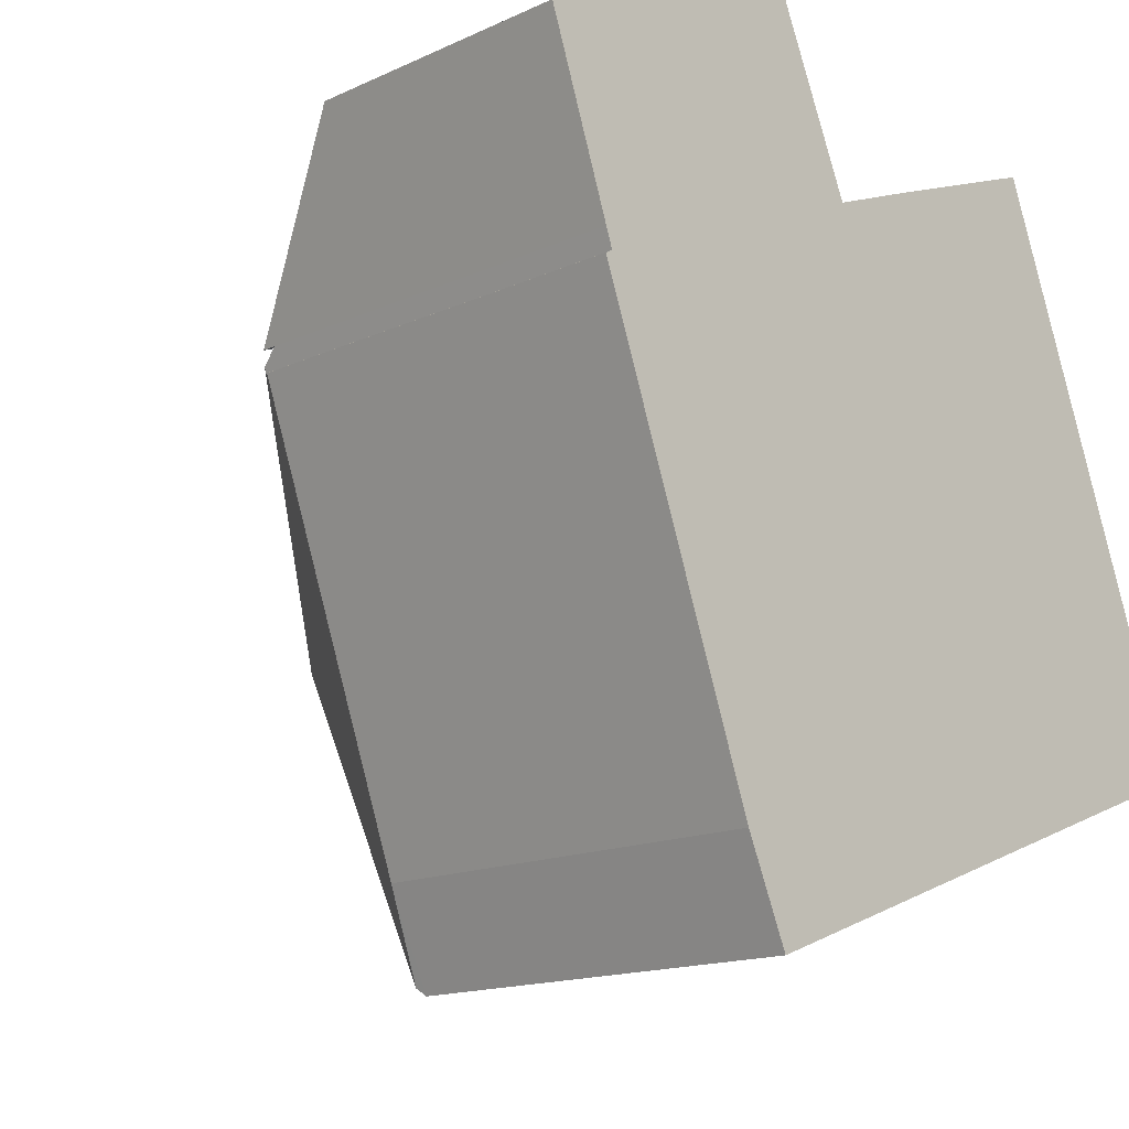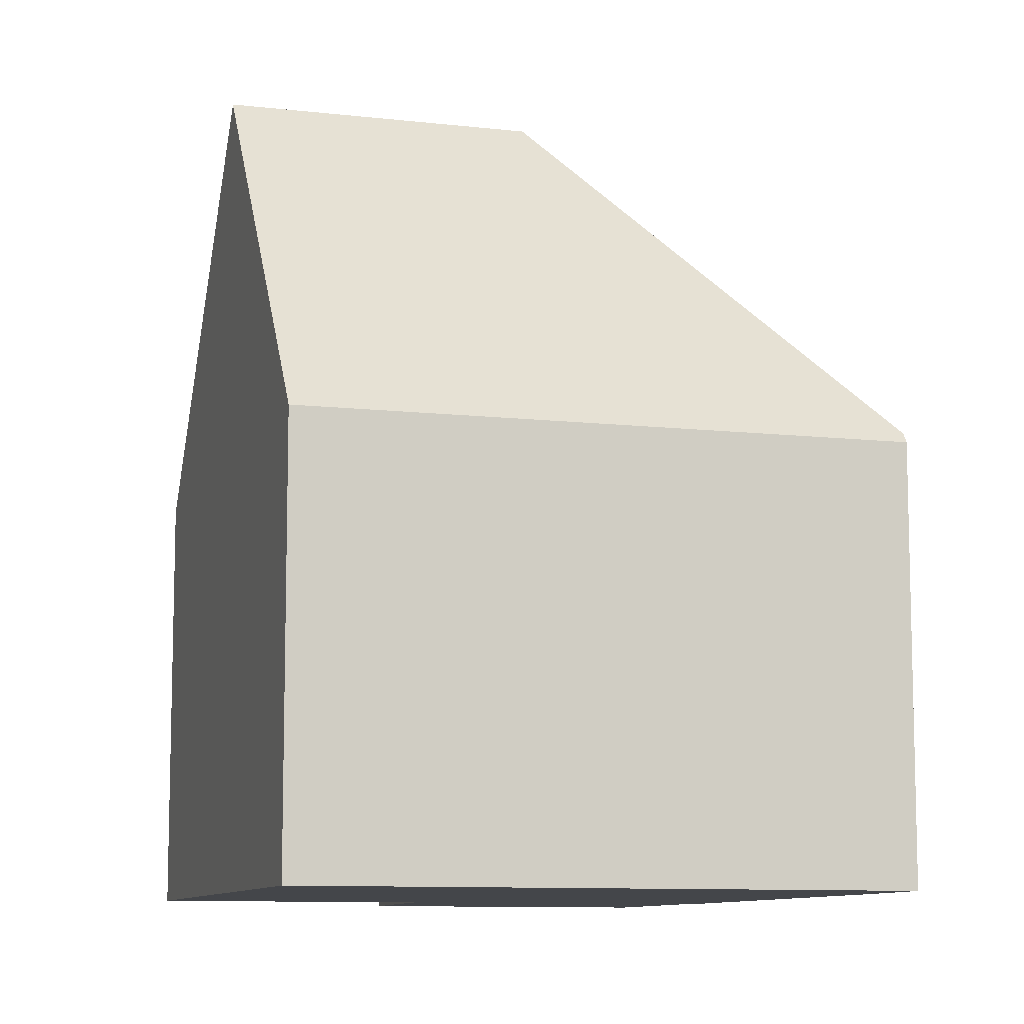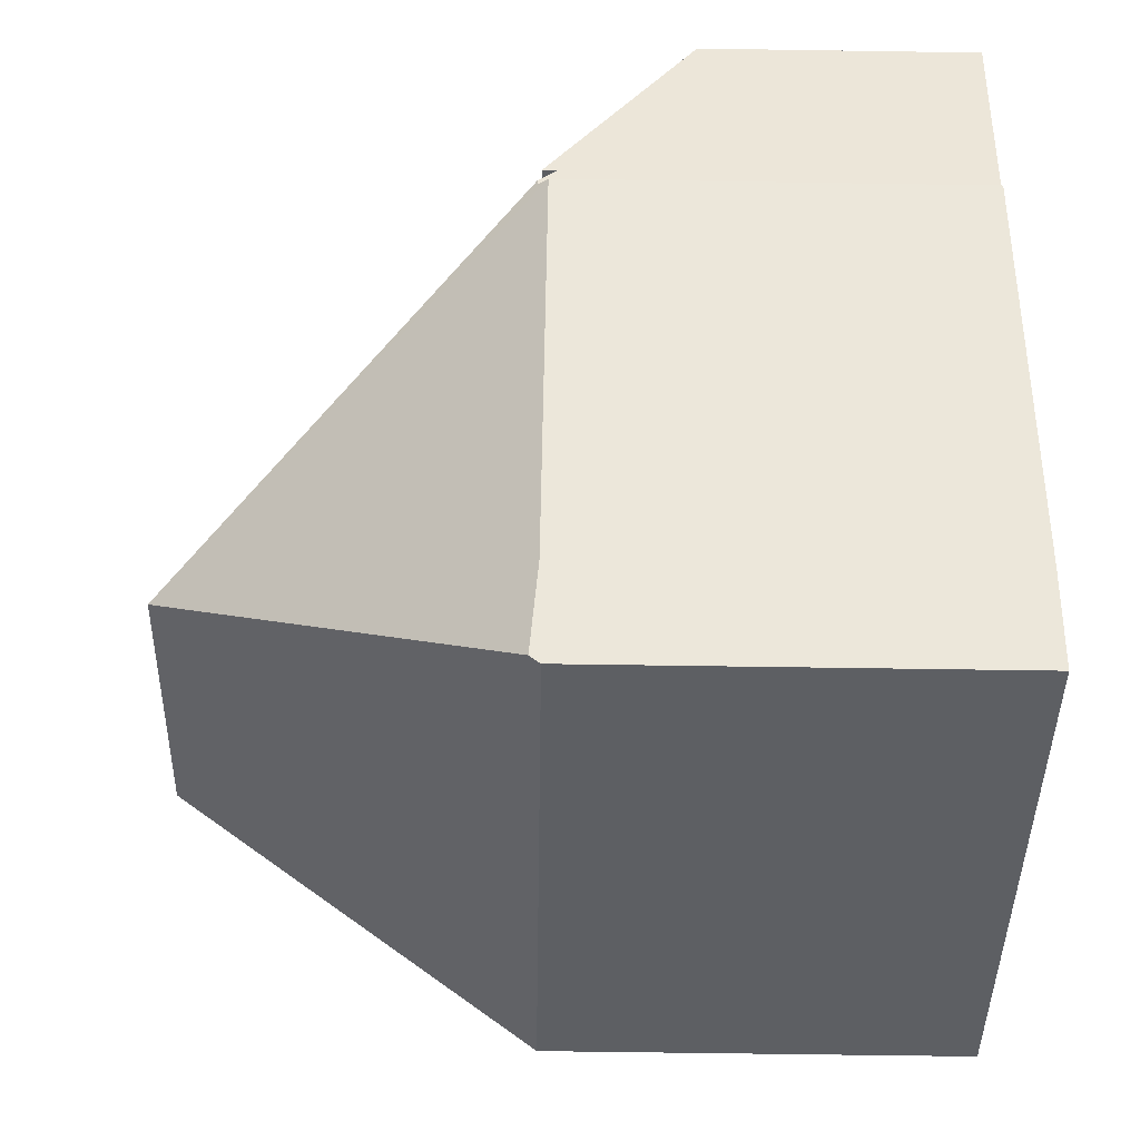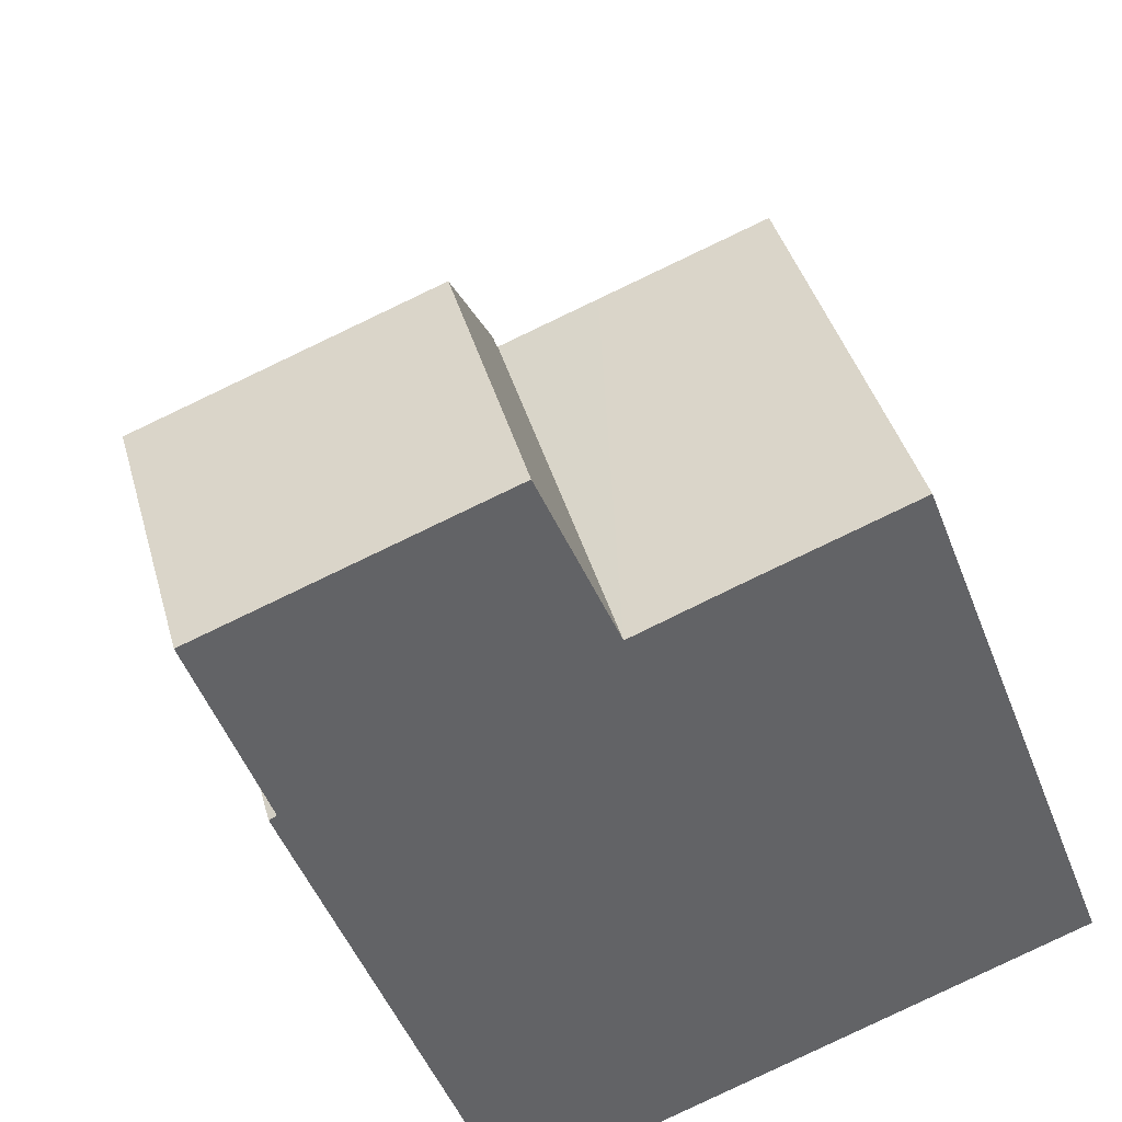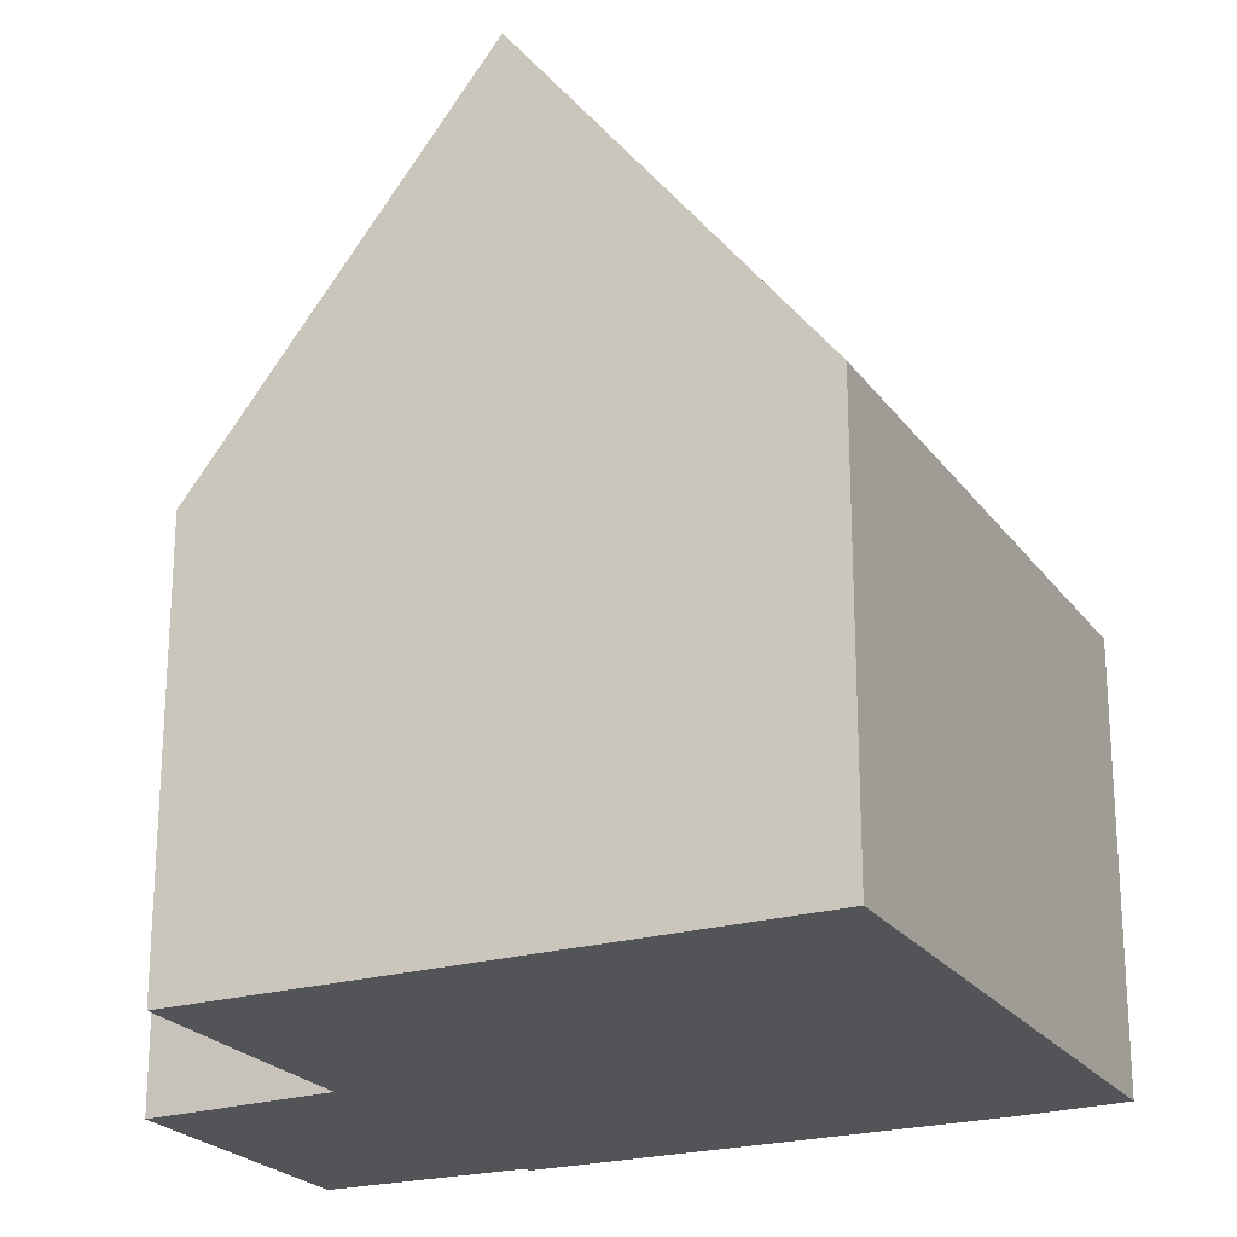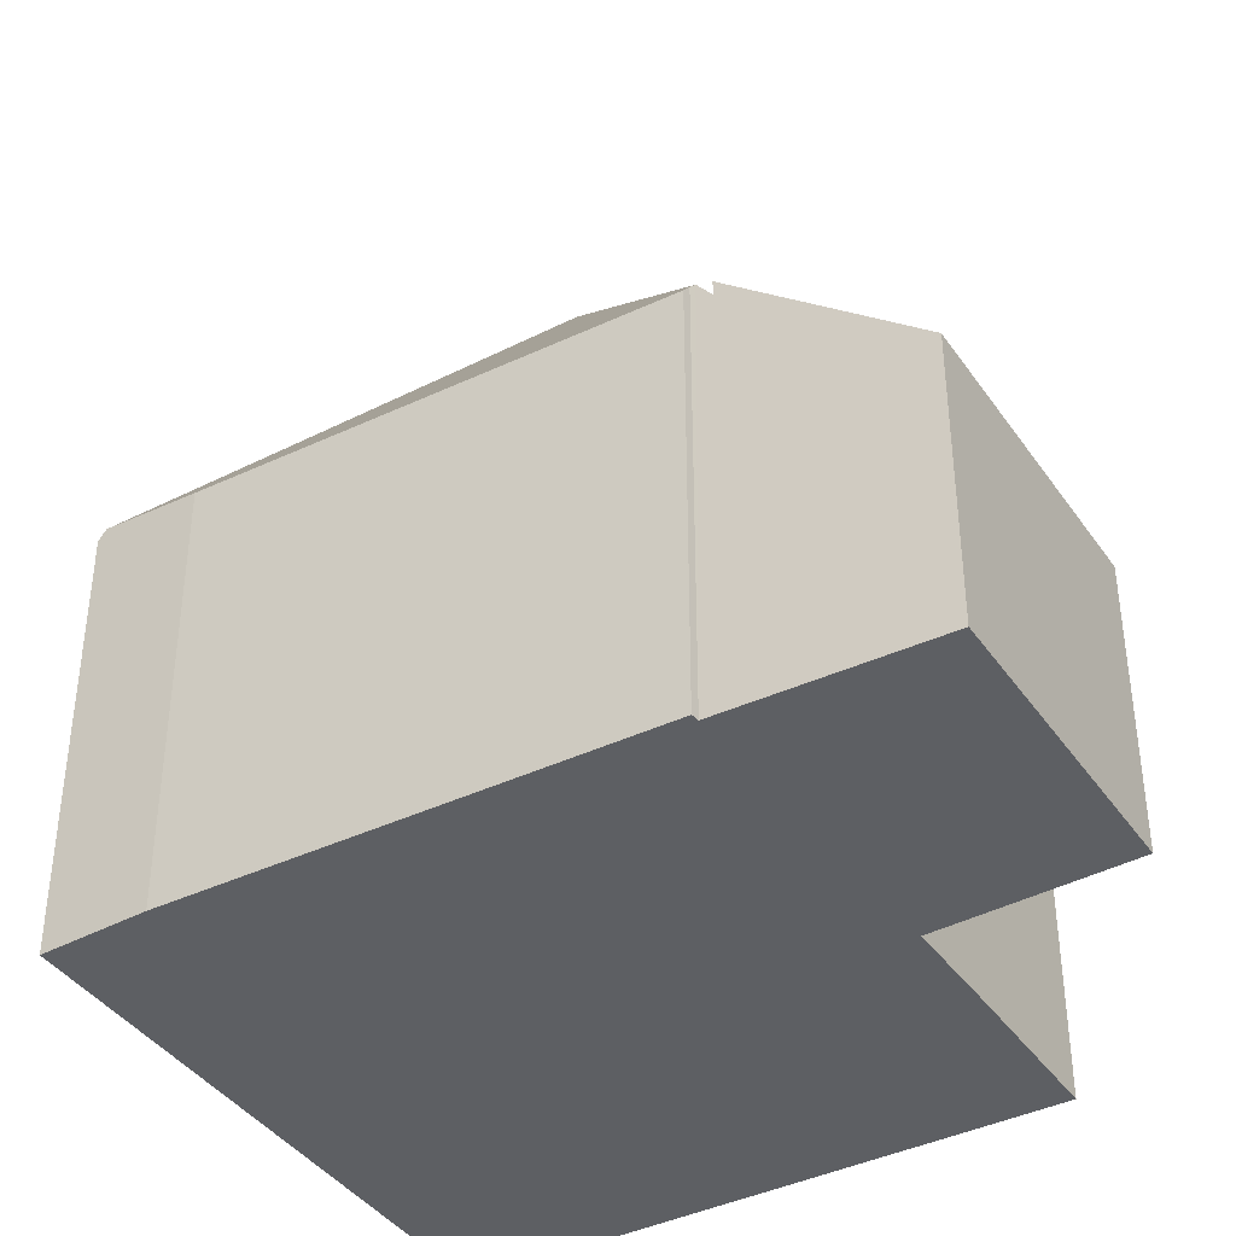
<metadata>
{"format":"obj","ext":"obj","renderer":"f3d","projection":"perspective","resolution":1024,"background":"white","views":[{"elev":-14.8,"azim":-45.0,"up":"+Z"},{"elev":-9.7,"azim":142.5,"up":"+Y"},{"elev":-60.9,"azim":-90.9,"up":"+Z"},{"elev":39.4,"azim":-14.8,"up":"+Z"},{"elev":-23.0,"azim":95.6,"up":"+Y"},{"elev":-40.2,"azim":-79.6,"up":"+Y"}]}
</metadata>
<code>
v  3.262 6.305 -9.489
v  6.38 11.78 -5.307
v  3.834 6.42 -10.82
v  0.892 6.267 -2.944
v  0.998 6.417 -2.886
v  0.972 6.418 -2.81
v  5.263 6.141 -0.945
v  0.9 6.141 -2.601
v  5.309 6.289 -1.054
v  6.709 6.265 -0.502
v  8.516 11.78 -4.496
v  7.044 6.264 -0.374
v  9.097 6.258 0.41
v  10.64 11.78 -3.689
v  9.987 6.267 -8.616
v  3.882 6.267 -10.93
v  12.18 6.267 -7.782
v  12.03 6.816 -7.374
v  3.262 5.81e-16 -9.489
v  3.882 6.695e-16 -10.93
v  3.834 6.626e-16 -10.82
v  0.892 1.803e-16 -2.944
v  0.998 1.767e-16 -2.886
v  0.9 1.593e-16 -2.601
v  0.972 1.721e-16 -2.81
v  5.263 5.786e-17 -0.945
v  5.309 6.454e-17 -1.054
v  9.097 -2.511e-17 0.41
v  6.709 3.074e-17 -0.502
v  7.044 2.29e-17 -0.374
v  10.64 2.259e-16 -3.689
v  12.03 4.515e-16 -7.374
v  12.18 4.765e-16 -7.782
v  9.987 5.276e-16 -8.616
v  0 4.139 2.534e-16
v  5.263 6.363 -0.945
v  0.9 6.36 -2.601
v  4.189 4.136 1.598
v  0 0 0
v  4.189 -9.785e-17 1.598
g defaultobject
f 1 2 3
f 2 1 4
f 2 4 5
f 2 5 6
f 7 6 8
f 6 7 2
f 2 7 9
f 2 9 10
f 2 10 11
f 11 10 12
f 11 12 13
f 11 13 14
f 3 15 16
f 15 3 2
f 15 2 17
f 17 2 18
f 18 2 14
f 14 2 11
f 16 1 3
f 1 16 19
f 19 16 20
f 19 20 21
f 19 4 1
f 4 19 22
f 23 6 5
f 6 23 8
f 8 23 24
f 24 23 25
f 4 23 5
f 23 4 22
f 24 7 8
f 7 24 26
f 27 10 9
f 10 27 12
f 12 27 13
f 13 27 28
f 28 27 29
f 28 29 30
f 7 27 9
f 27 7 26
f 28 14 13
f 14 28 18
f 18 28 31
f 18 31 17
f 17 31 32
f 17 32 33
f 15 20 16
f 20 15 17
f 20 17 34
f 34 17 33
f 24 27 26
f 30 31 28
f 31 30 32
f 32 30 33
f 33 30 34
f 34 30 29
f 34 29 27
f 34 27 20
f 20 27 24
f 20 24 25
f 20 25 23
f 20 23 22
f 20 22 21
f 21 22 19
f 35 36 37
f 36 35 38
f 39 38 35
f 38 39 40
f 38 26 36
f 26 38 40
f 26 37 36
f 37 26 24
f 24 35 37
f 35 24 39
f 39 26 40
f 26 39 24

</code>
